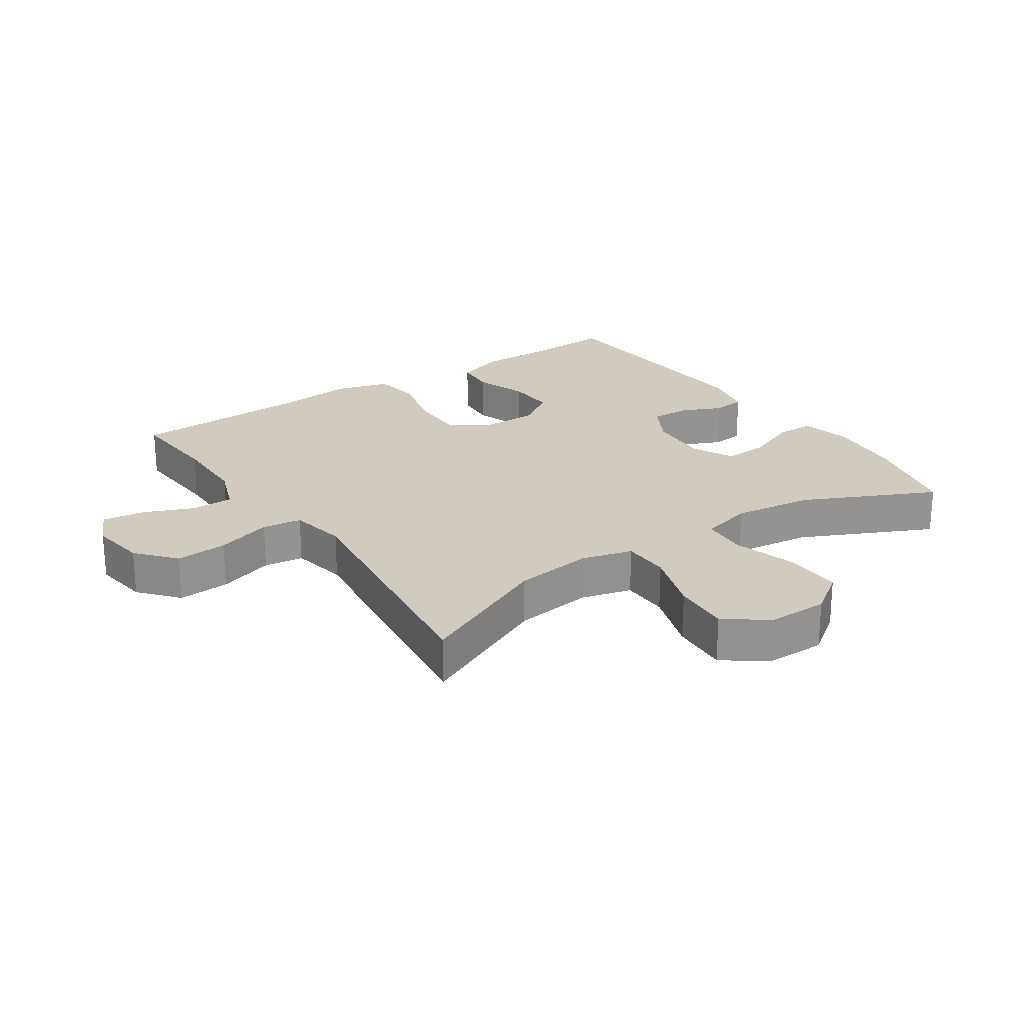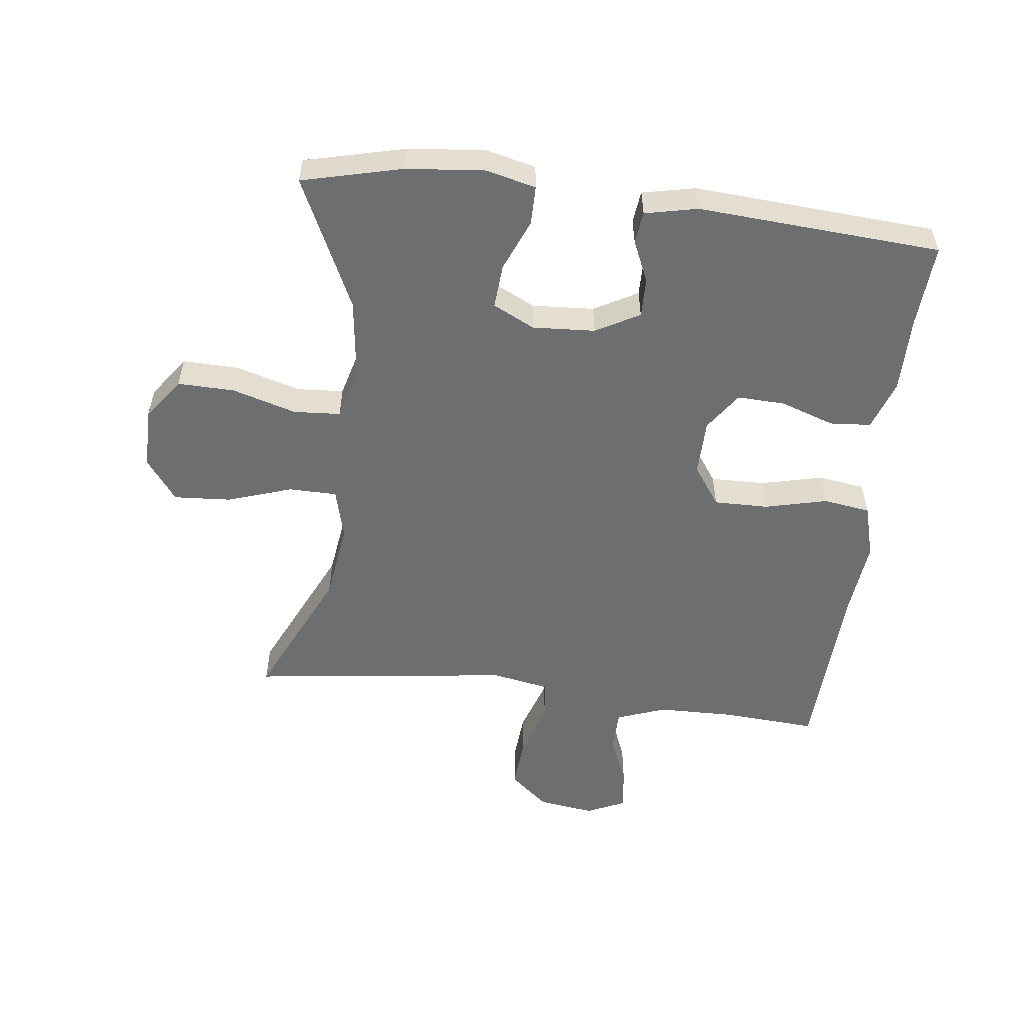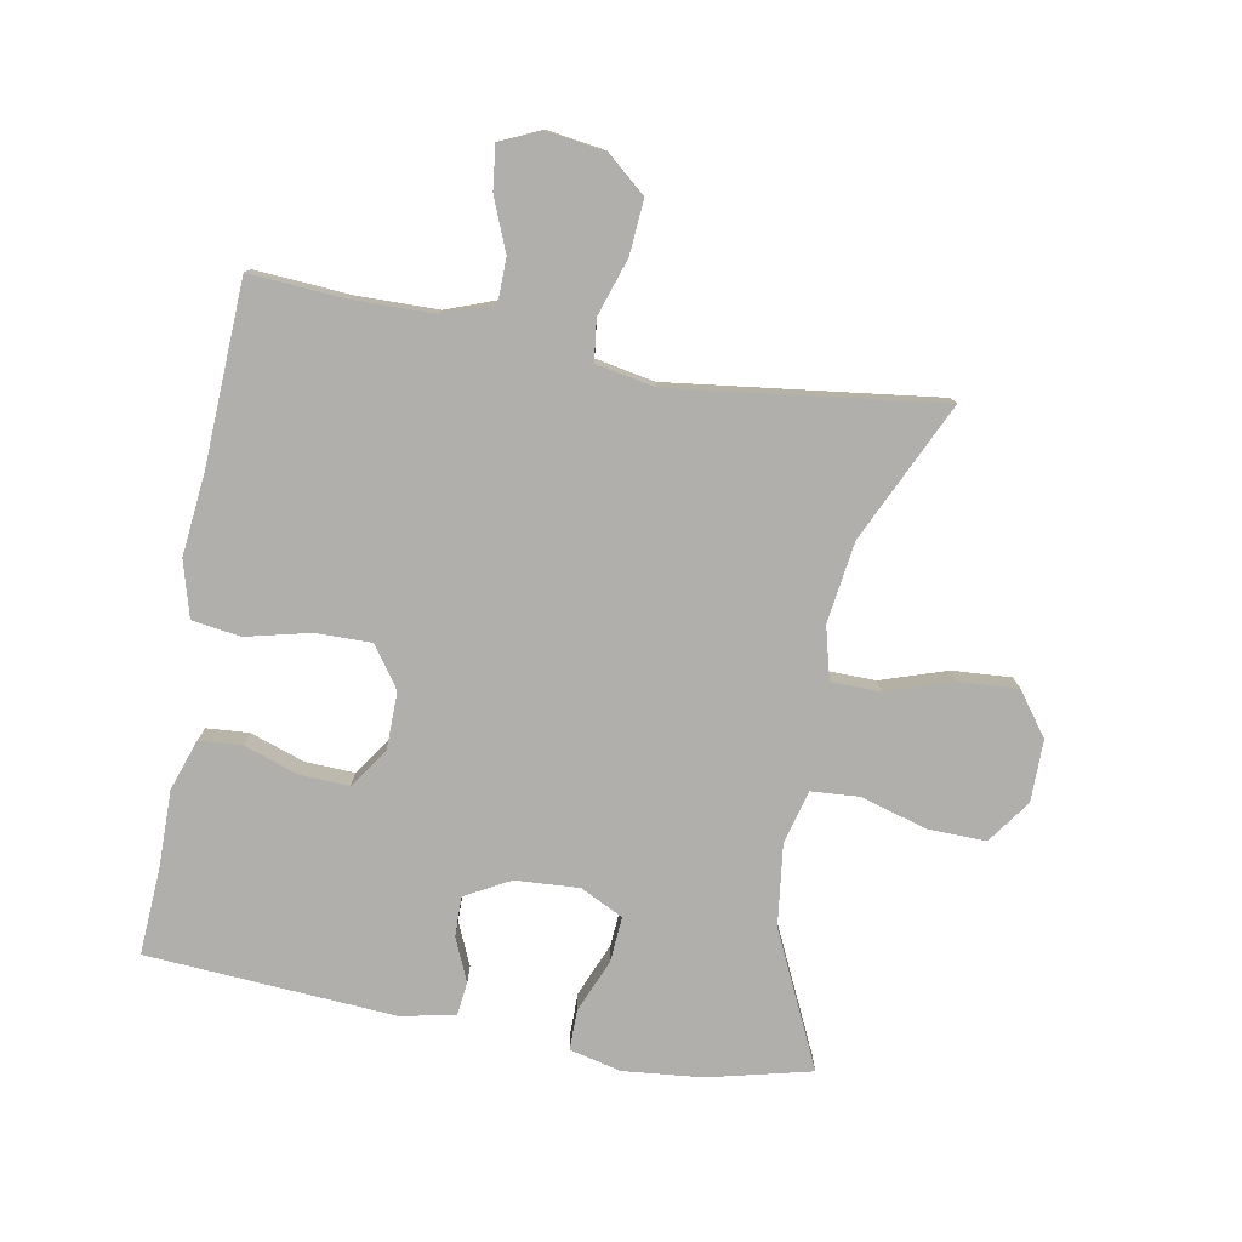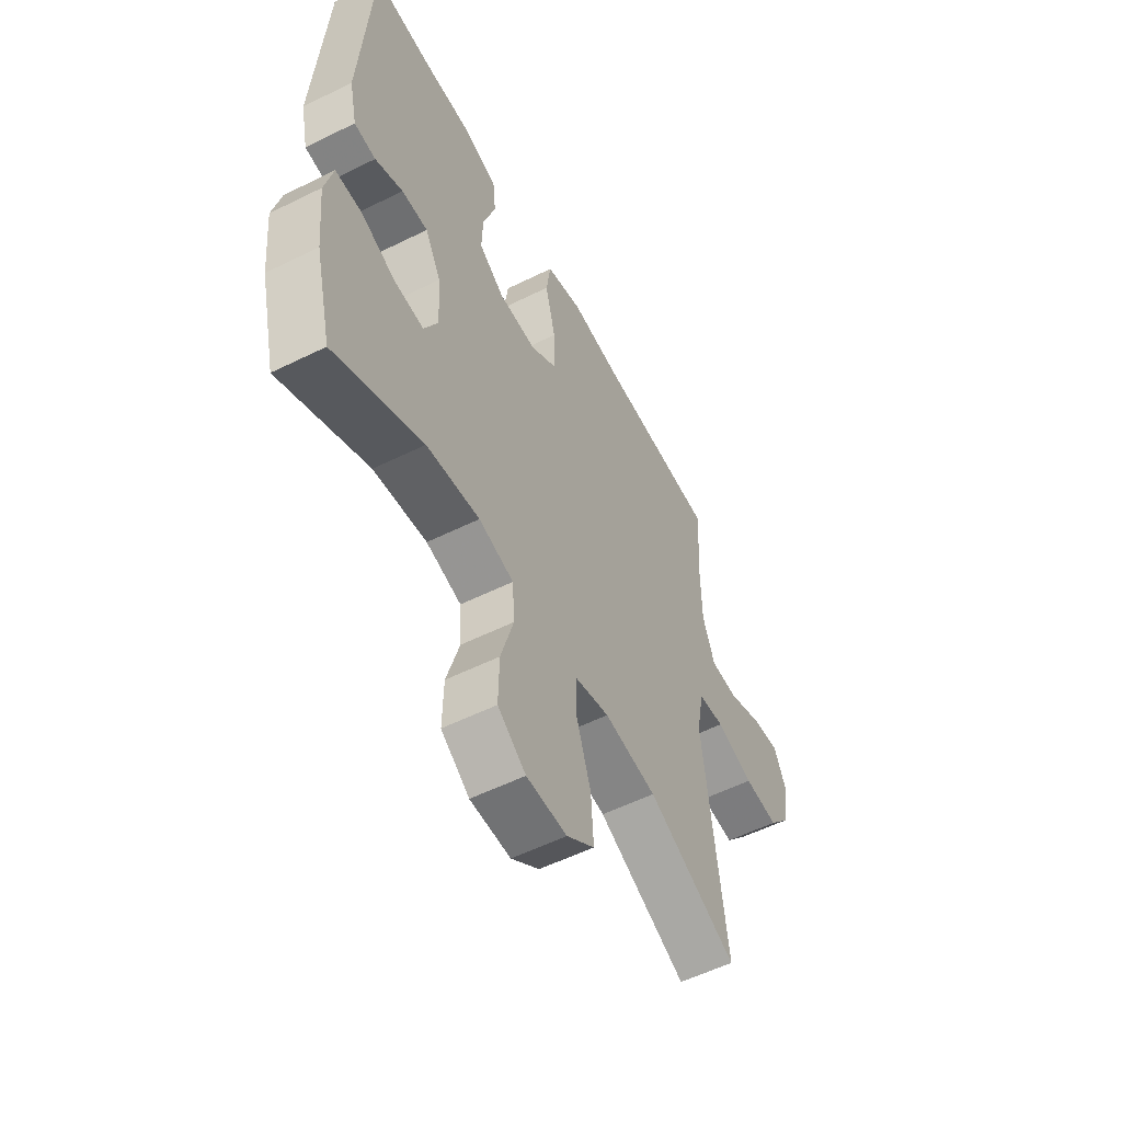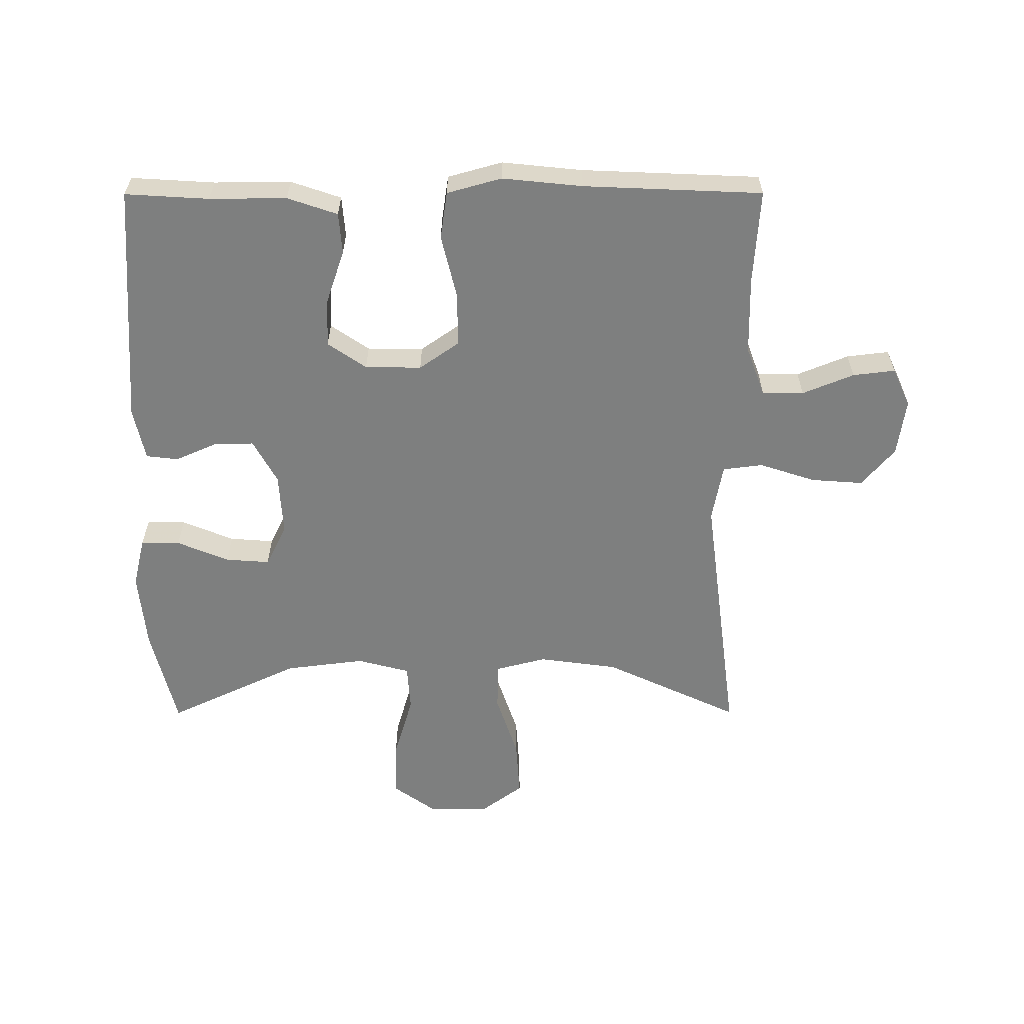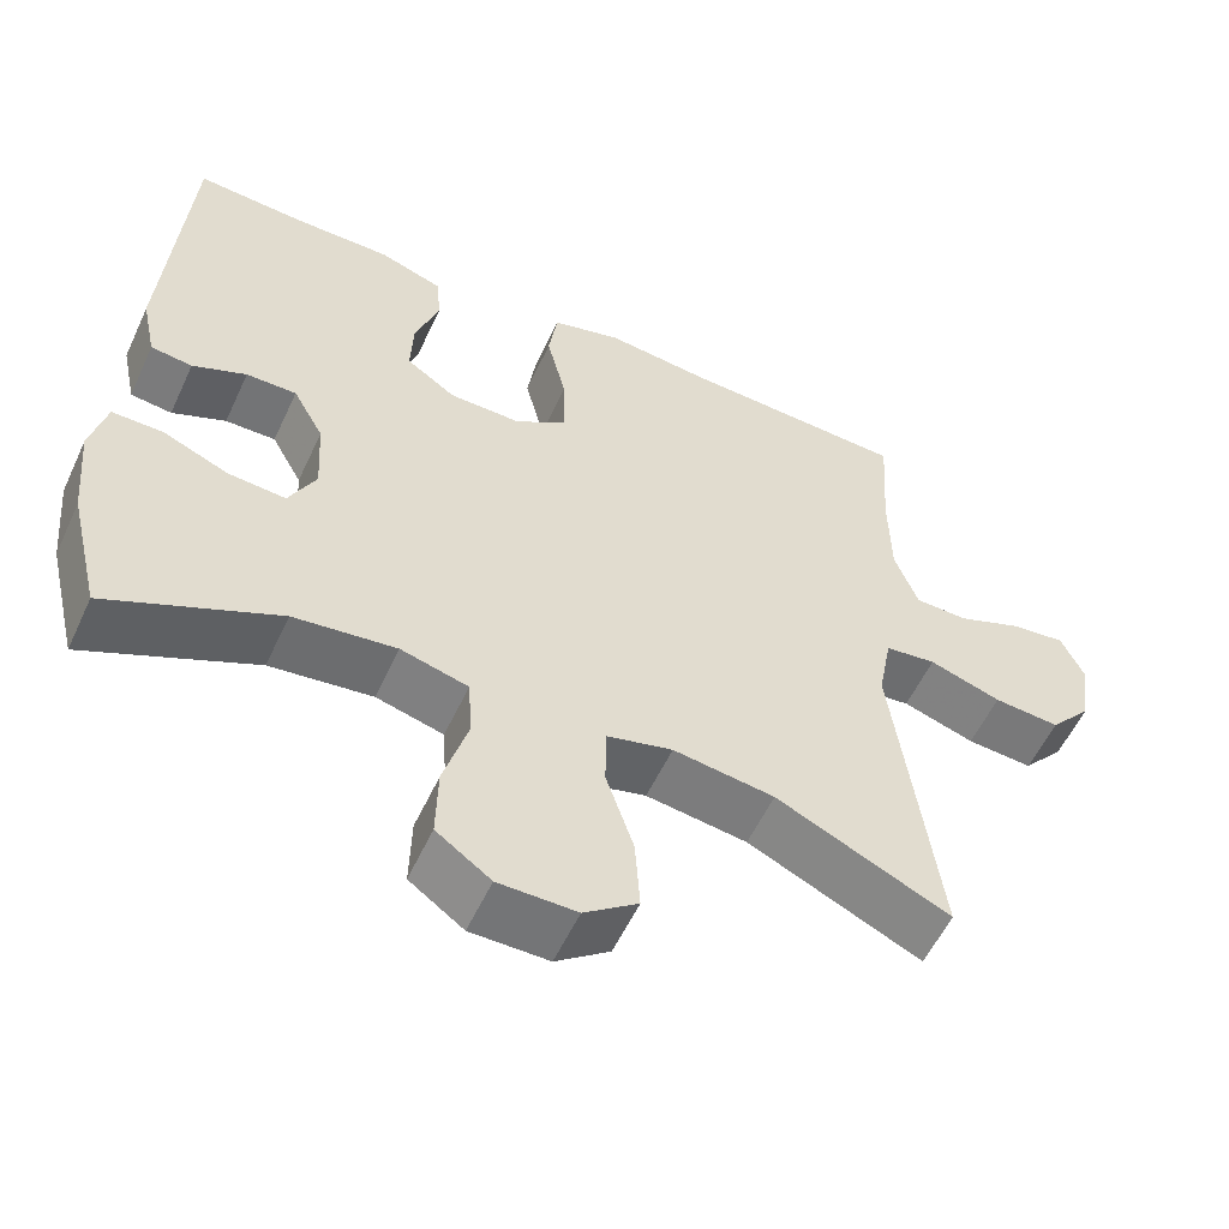
<metadata>
{"format":"obj","ext":"obj","renderer":"f3d","projection":"perspective","resolution":1024,"background":"white","views":[{"elev":23.5,"azim":146.0,"up":"+Y"},{"elev":-54.2,"azim":-96.9,"up":"+Y"},{"elev":-78.1,"azim":79.6,"up":"+Y"},{"elev":-55.4,"azim":-62.5,"up":"+Z"},{"elev":-59.6,"azim":0.1,"up":"+Y"},{"elev":-56.5,"azim":-24.8,"up":"+Z"}]}
</metadata>
<code>
v 0.5 0.07 -0.5
v 0.286 0.07 -0.4
v 0.161 0.07 -0.383
v 0.08 0.07 -0.404
v 0.079 0.07 -0.48
v 0.113 0.07 -0.582
v 0.119 0.07 -0.673
v 0.053 0.07 -0.722
v -0.043 0.07 -0.722
v -0.11 0.07 -0.674
v -0.108 0.07 -0.584
v -0.078 0.07 -0.482
v -0.083 0.07 -0.408
v -0.166 0.07 -0.386
v -0.292 0.07 -0.402
v -0.5 0.07 -0.5
v -0.539 0.07 -0.341
v -0.551 0.07 -0.218
v -0.532 0.07 -0.139
v -0.47 0.07 -0.139
v -0.388 0.07 -0.173
v -0.318 0.07 -0.178
v -0.285 0.07 -0.112
v -0.291 0.07 -0.013
v -0.329 0.07 0.056
v -0.391 0.07 0.055
v -0.457 0.07 0.026
v -0.508 0.07 0.032
v -0.526 0.07 0.115
v -0.5 0.07 0.5
v -0.368 0.07 0.492
v -0.246 0.07 0.493
v -0.167 0.07 0.466
v -0.162 0.07 0.401
v -0.191 0.07 0.316
v -0.194 0.07 0.24
v -0.133 0.07 0.198
v -0.044 0.07 0.197
v 0.019 0.07 0.241
v 0.018 0.07 0.327
v -0.006 0.07 0.426
v 0.005 0.07 0.501
v 0.091 0.07 0.525
v 0.218 0.07 0.512
v 0.5 0.07 0.5
v 0.49 0.07 0.35
v 0.492 0.07 0.228
v 0.521 0.07 0.15
v 0.587 0.07 0.149
v 0.668 0.07 0.182
v 0.735 0.07 0.19
v 0.763 0.07 0.129
v 0.75 0.07 0.039
v 0.698 0.07 -0.022
v 0.616 0.07 -0.016
v 0.527 0.07 0.013
v 0.464 0.07 0.005
v 0.447 0.07 -0.086
v 0.5 0 -0.5
v 0.286 0 -0.4
v 0.161 0 -0.383
v 0.08 0 -0.404
v 0.079 0 -0.48
v 0.113 0 -0.582
v 0.119 0 -0.673
v 0.053 0 -0.722
v -0.043 0 -0.722
v -0.11 0 -0.674
v -0.108 0 -0.584
v -0.078 0 -0.482
v -0.083 0 -0.408
v -0.166 0 -0.386
v -0.292 0 -0.402
v -0.5 0 -0.5
v -0.539 0 -0.341
v -0.551 0 -0.218
v -0.532 0 -0.139
v -0.47 0 -0.139
v -0.388 0 -0.173
v -0.318 0 -0.178
v -0.285 0 -0.112
v -0.291 0 -0.013
v -0.329 0 0.056
v -0.391 0 0.055
v -0.457 0 0.026
v -0.508 0 0.032
v -0.526 0 0.115
v -0.5 0 0.5
v -0.368 0 0.492
v -0.246 0 0.493
v -0.167 0 0.466
v -0.162 0 0.401
v -0.191 0 0.316
v -0.194 0 0.24
v -0.133 0 0.198
v -0.044 0 0.197
v 0.019 0 0.241
v 0.018 0 0.327
v -0.006 0 0.426
v 0.005 0 0.501
v 0.091 0 0.525
v 0.218 0 0.512
v 0.5 0 0.5
v 0.49 0 0.35
v 0.492 0 0.228
v 0.521 0 0.15
v 0.587 0 0.149
v 0.668 0 0.182
v 0.735 0 0.19
v 0.763 0 0.129
v 0.75 0 0.039
v 0.698 0 -0.022
v 0.616 0 -0.016
v 0.527 0 0.013
v 0.464 0 0.005
v 0.447 0 -0.086
f 53 54 55 56
f 51 52 53 56
f 49 50 51 56
f 48 49 56 57
f 47 48 57
f 46 47 57 58
f 44 45 46 58
f 40 41 42 43
f 39 40 43 44
f 32 33 34 35
f 31 32 35 36
f 30 31 36
f 29 30 36
f 26 27 28 29
f 25 26 29 36
f 24 25 36 37
f 18 19 20 21
f 18 21 22
f 15 16 17 18
f 14 15 18 22
f 13 14 22 23
f 9 10 11 12
f 9 12 13
f 8 9 13
f 5 6 7 8
f 4 5 8 13
f 3 4 13 23
f 44 58 1 2
f 39 44 2 3
f 38 39 3 23
f 23 24 37 38
f 114 113 112 111
f 114 111 110 109
f 114 109 108 107
f 115 114 107 106
f 115 106 105
f 116 115 105 104
f 116 104 103 102
f 101 100 99 98
f 102 101 98 97
f 93 92 91 90
f 94 93 90 89
f 94 89 88
f 94 88 87
f 87 86 85 84
f 94 87 84 83
f 95 94 83 82
f 79 78 77 76
f 80 79 76
f 76 75 74 73
f 80 76 73 72
f 81 80 72 71
f 70 69 68 67
f 71 70 67
f 71 67 66
f 66 65 64 63
f 71 66 63 62
f 81 71 62 61
f 60 59 116 102
f 61 60 102 97
f 81 61 97 96
f 96 95 82 81
f 1 59 60 2
f 2 60 61 3
f 3 61 62 4
f 4 62 63 5
f 5 63 64 6
f 6 64 65 7
f 7 65 66 8
f 8 66 67 9
f 9 67 68 10
f 10 68 69 11
f 11 69 70 12
f 12 70 71 13
f 13 71 72 14
f 14 72 73 15
f 15 73 74 16
f 16 74 75 17
f 17 75 76 18
f 18 76 77 19
f 19 77 78 20
f 20 78 79 21
f 21 79 80 22
f 22 80 81 23
f 23 81 82 24
f 24 82 83 25
f 25 83 84 26
f 26 84 85 27
f 27 85 86 28
f 28 86 87 29
f 29 87 88 30
f 30 88 89 31
f 31 89 90 32
f 32 90 91 33
f 33 91 92 34
f 34 92 93 35
f 35 93 94 36
f 36 94 95 37
f 37 95 96 38
f 38 96 97 39
f 39 97 98 40
f 40 98 99 41
f 41 99 100 42
f 42 100 101 43
f 43 101 102 44
f 44 102 103 45
f 45 103 104 46
f 46 104 105 47
f 47 105 106 48
f 48 106 107 49
f 49 107 108 50
f 50 108 109 51
f 51 109 110 52
f 52 110 111 53
f 53 111 112 54
f 54 112 113 55
f 55 113 114 56
f 56 114 115 57
f 57 115 116 58
f 58 116 59 1

</code>
